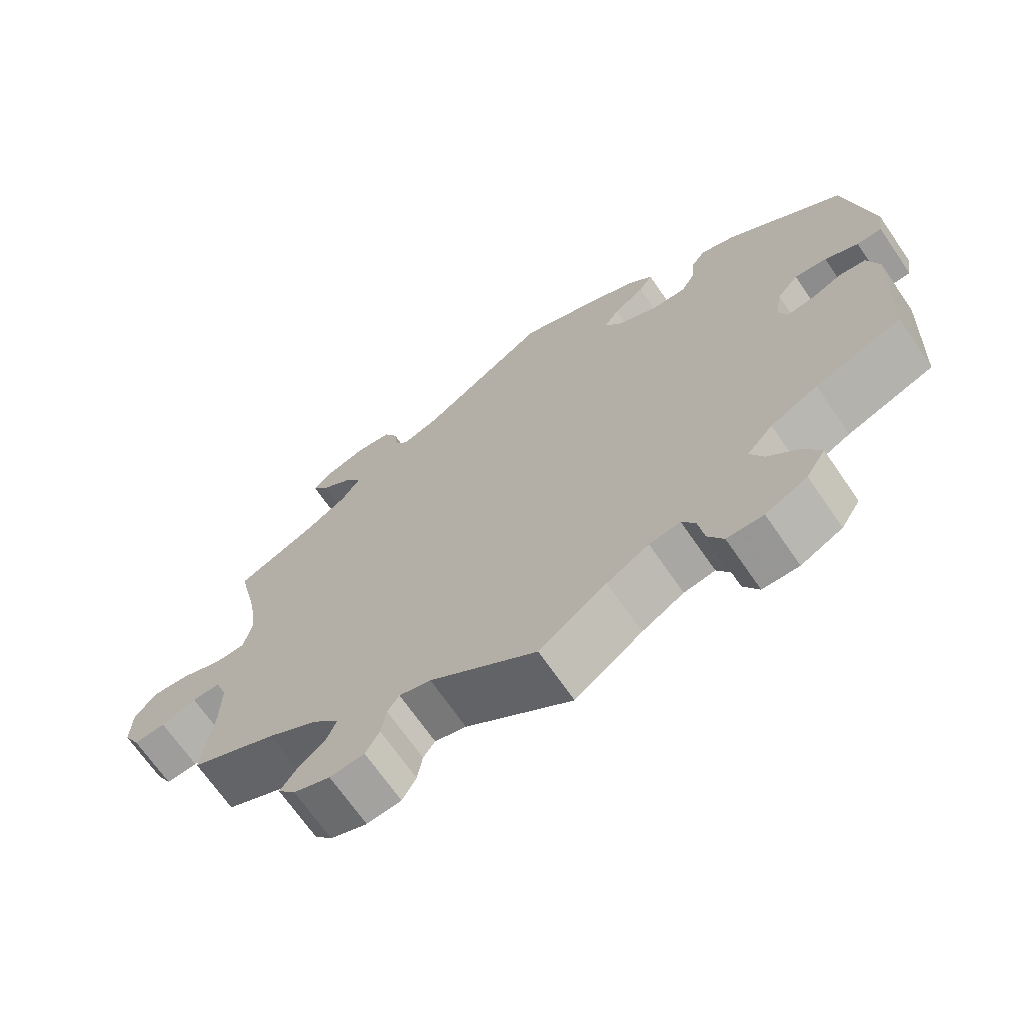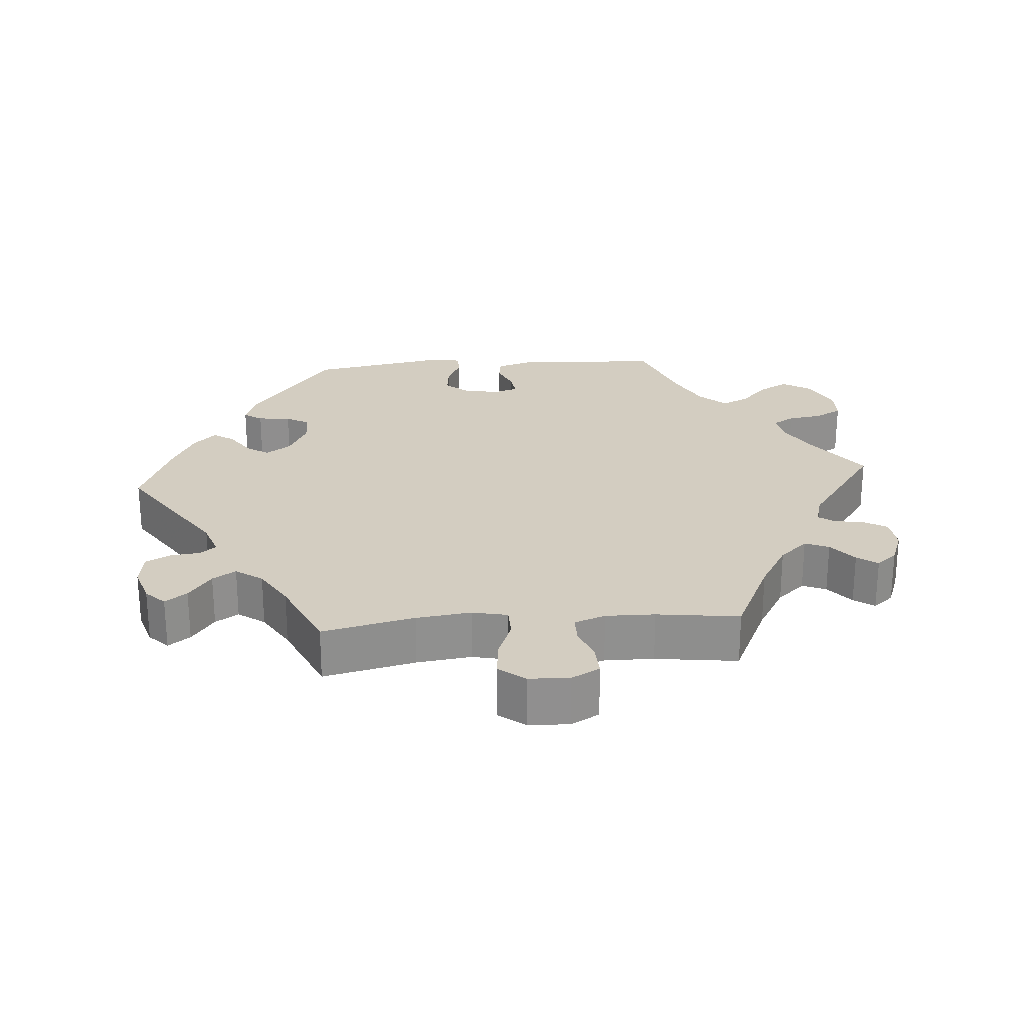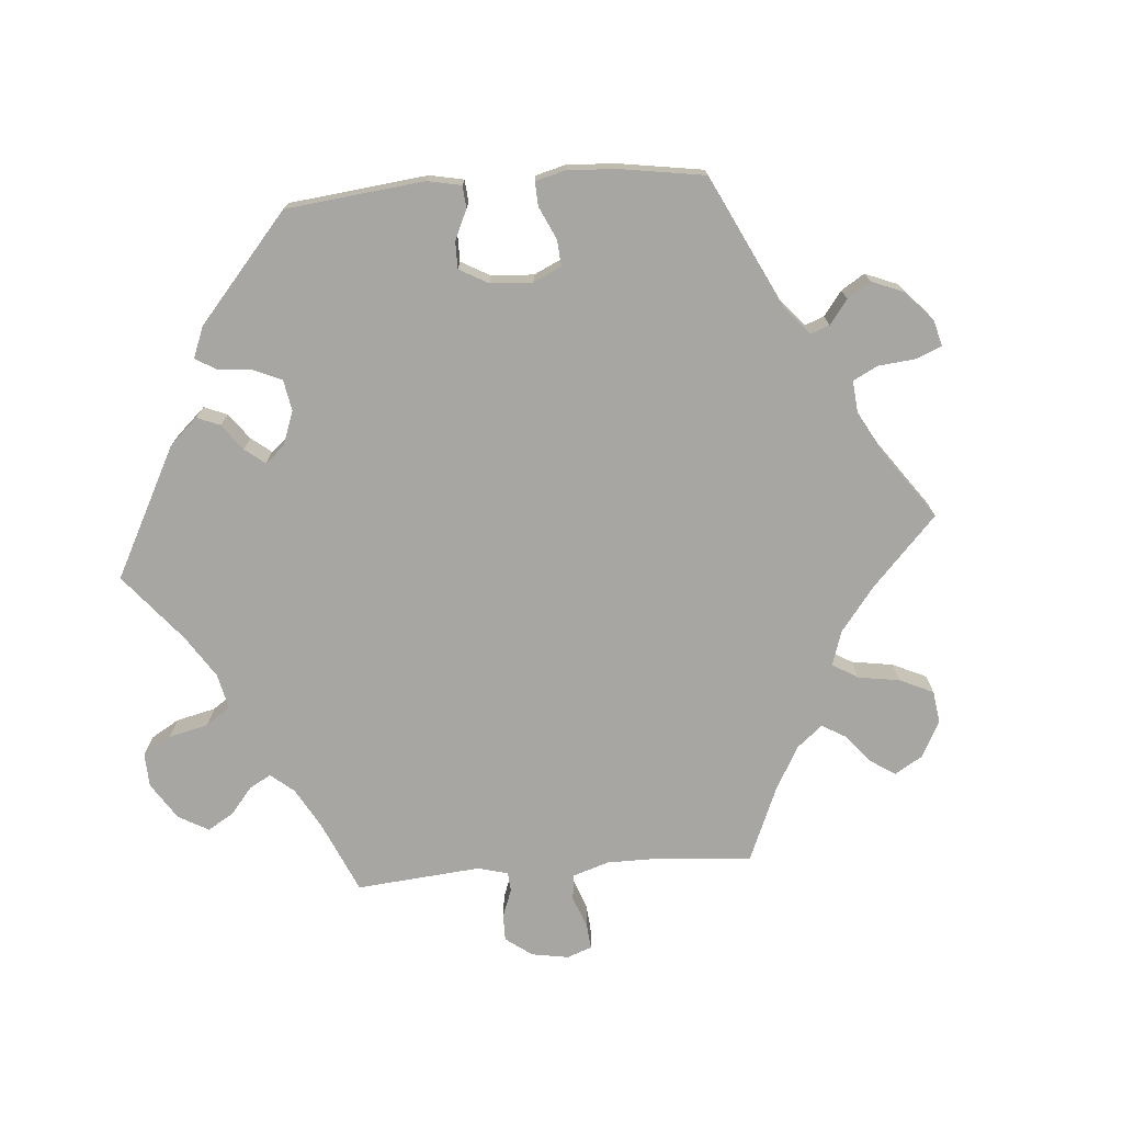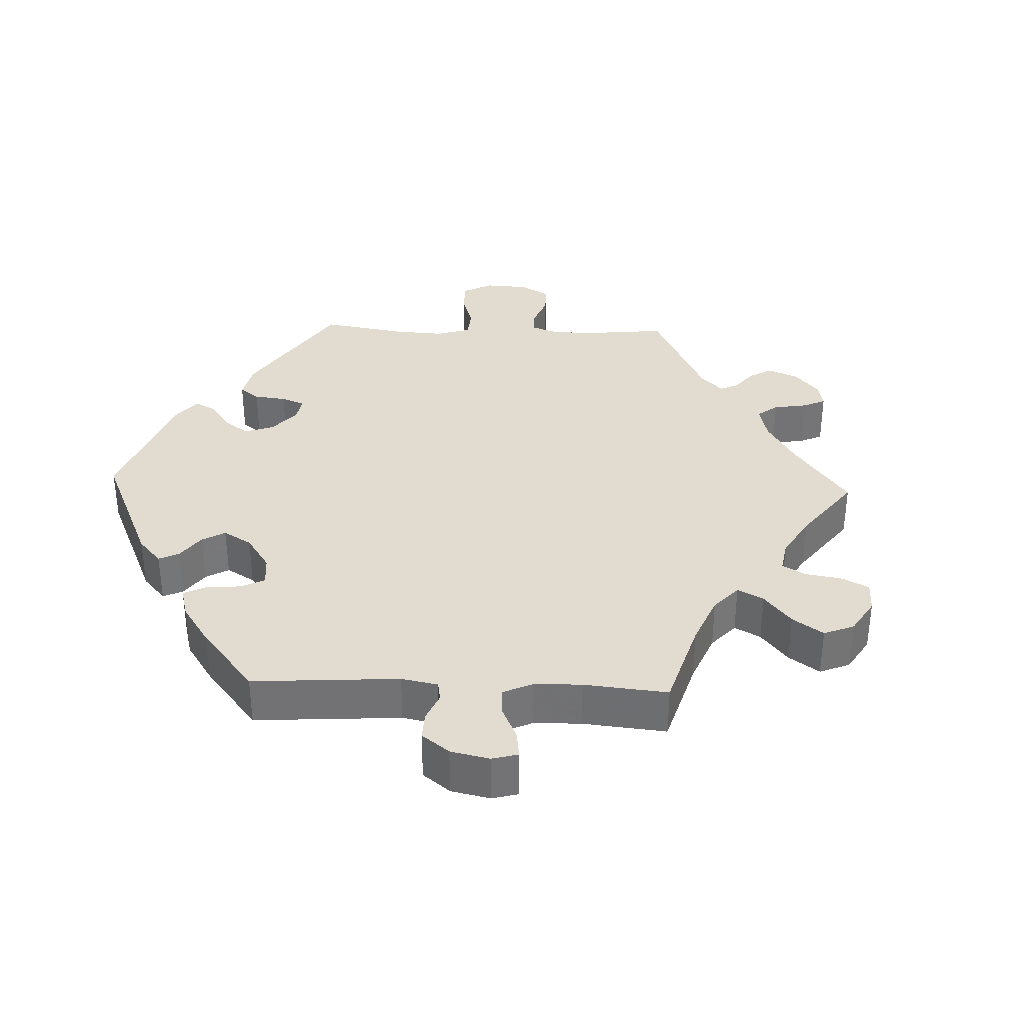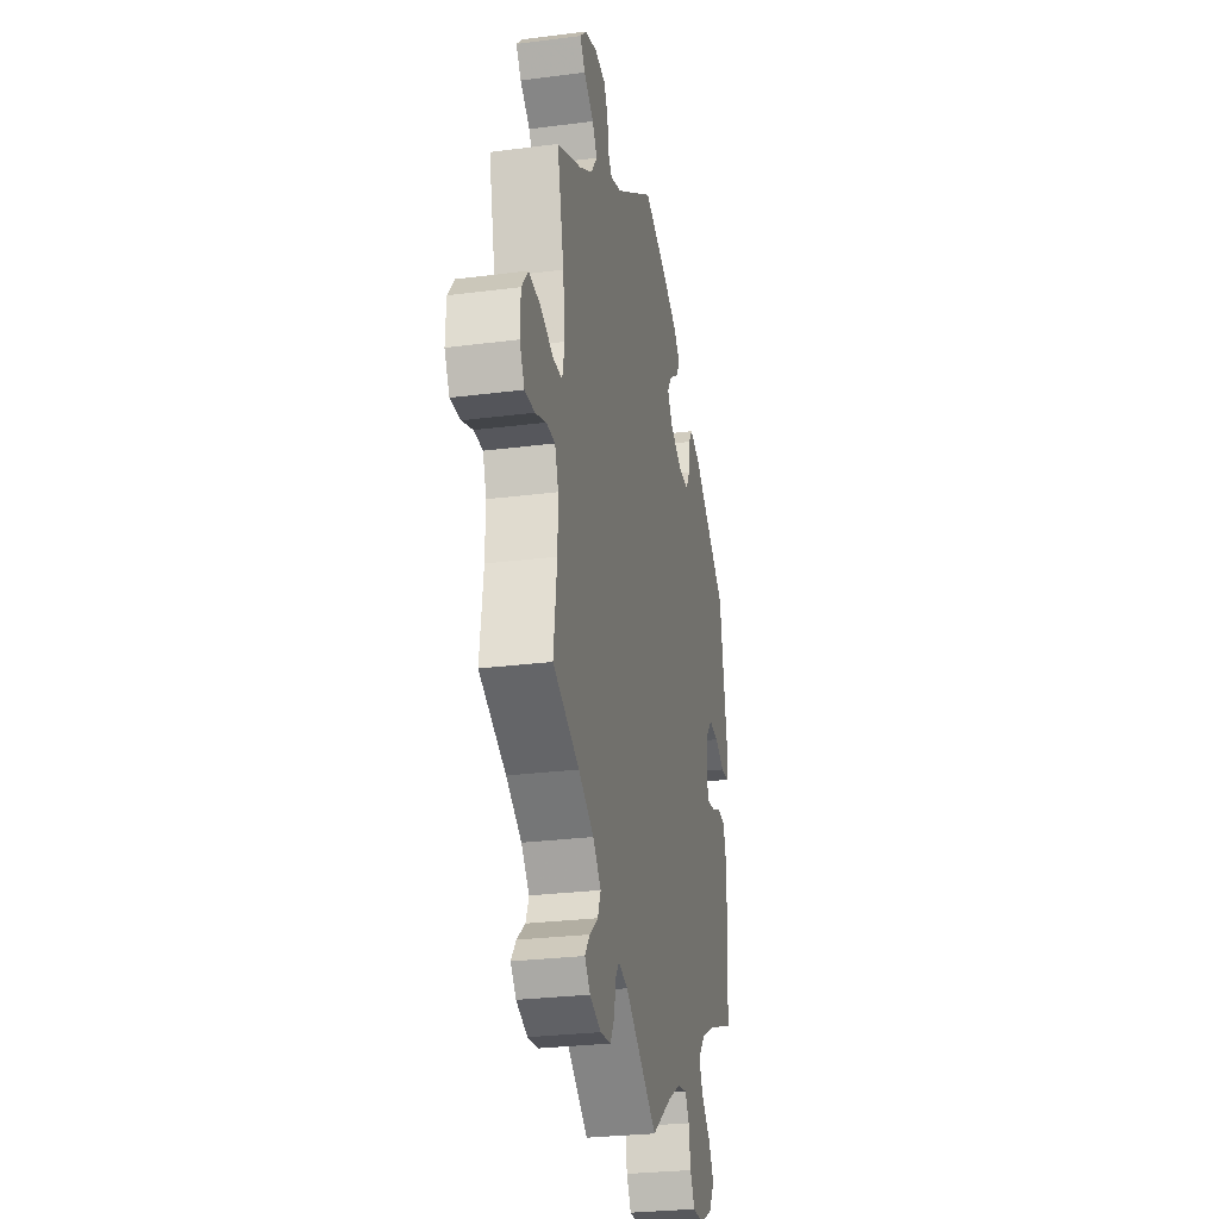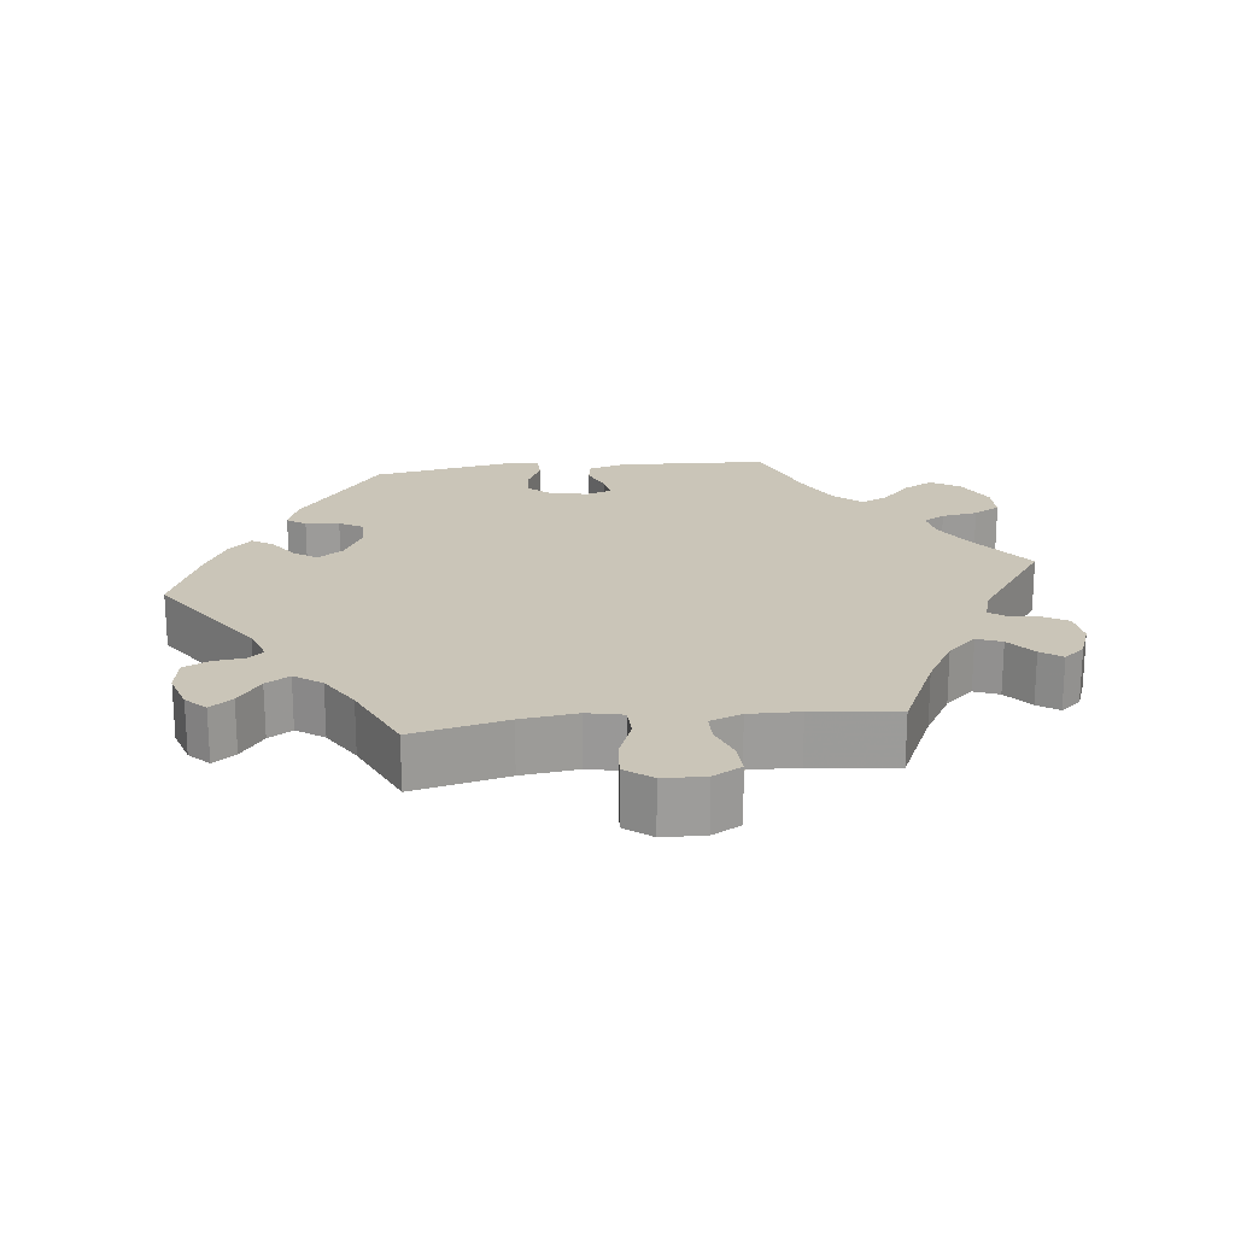
<metadata>
{"format":"obj","ext":"obj","renderer":"f3d","projection":"perspective","resolution":1024,"background":"white","views":[{"elev":-68.8,"azim":-145.5,"up":"+Z"},{"elev":24.8,"azim":85.6,"up":"+Y"},{"elev":-74.0,"azim":-25.5,"up":"+Y"},{"elev":34.5,"azim":32.3,"up":"+Y"},{"elev":-27.5,"azim":101.2,"up":"+Z"},{"elev":20.3,"azim":83.4,"up":"+Y"}]}
</metadata>
<code>
v 0.471 0.07 0.159
v 0.461 0.07 0.081
v 0.472 0.07 0.031
v 0.514 0.07 0.03
v 0.57 0.07 0.052
v 0.623 0.07 0.057
v 0.652 0.07 0.02
v 0.654 0.07 -0.038
v 0.632 0.07 -0.078
v 0.588 0.07 -0.076
v 0.54 0.07 -0.058
v 0.501 0.07 -0.058
v 0.485 0.07 -0.102
v 0.486 0.07 -0.172
v 0.501 0.07 -0.289
v 0.383 0.07 -0.344
v 0.315 0.07 -0.384
v 0.279 0.07 -0.424
v 0.293 0.07 -0.458
v 0.331 0.07 -0.489
v 0.352 0.07 -0.518
v 0.328 0.07 -0.547
v 0.278 0.07 -0.566
v 0.231 0.07 -0.561
v 0.212 0.07 -0.528
v 0.205 0.07 -0.486
v 0.189 0.07 -0.463
v 0.146 0.07 -0.475
v 0.001 0.07 -0.578
v -0.09 0.07 -0.512
v -0.147 0.07 -0.479
v -0.189 0.07 -0.472
v -0.207 0.07 -0.502
v -0.215 0.07 -0.552
v -0.236 0.07 -0.589
v -0.285 0.07 -0.59
v -0.341 0.07 -0.562
v -0.367 0.07 -0.521
v -0.344 0.07 -0.48
v -0.302 0.07 -0.44
v -0.284 0.07 -0.402
v -0.319 0.07 -0.364
v -0.383 0.07 -0.332
v -0.5 0.07 -0.289
v -0.51 0.07 -0.08
v -0.494 0.07 -0.028
v -0.459 0.07 -0.023
v -0.416 0.07 -0.041
v -0.38 0.07 -0.046
v -0.368 0.07 -0.012
v -0.377 0.07 0.039
v -0.406 0.07 0.073
v -0.45 0.07 0.068
v -0.495 0.07 0.047
v -0.529 0.07 0.048
v -0.536 0.07 0.095
v -0.5 0.07 0.289
v -0.341 0.07 0.407
v -0.294 0.07 0.423
v -0.276 0.07 0.397
v -0.271 0.07 0.35
v -0.252 0.07 0.317
v -0.205 0.07 0.318
v -0.151 0.07 0.345
v -0.126 0.07 0.381
v -0.147 0.07 0.412
v -0.189 0.07 0.441
v -0.208 0.07 0.47
v -0.176 0.07 0.502
v -0.112 0.07 0.534
v 0 0.07 0.578
v 0.174 0.07 0.462
v 0.224 0.07 0.445
v 0.242 0.07 0.467
v 0.247 0.07 0.51
v 0.265 0.07 0.545
v 0.314 0.07 0.552
v 0.368 0.07 0.535
v 0.395 0.07 0.508
v 0.372 0.07 0.477
v 0.328 0.07 0.445
v 0.307 0.07 0.412
v 0.334 0.07 0.374
v 0.392 0.07 0.339
v 0.501 0.07 0.29
v 0.471 0 0.159
v 0.461 0 0.081
v 0.472 0 0.031
v 0.514 0 0.03
v 0.57 0 0.052
v 0.623 0 0.057
v 0.652 0 0.02
v 0.654 0 -0.038
v 0.632 0 -0.078
v 0.588 0 -0.076
v 0.54 0 -0.058
v 0.501 0 -0.058
v 0.485 0 -0.102
v 0.486 0 -0.172
v 0.501 0 -0.289
v 0.383 0 -0.344
v 0.315 0 -0.384
v 0.279 0 -0.424
v 0.293 0 -0.458
v 0.331 0 -0.489
v 0.352 0 -0.518
v 0.328 0 -0.547
v 0.278 0 -0.566
v 0.231 0 -0.561
v 0.212 0 -0.528
v 0.205 0 -0.486
v 0.189 0 -0.463
v 0.146 0 -0.475
v 0.001 0 -0.578
v -0.09 0 -0.512
v -0.147 0 -0.479
v -0.189 0 -0.472
v -0.207 0 -0.502
v -0.215 0 -0.552
v -0.236 0 -0.589
v -0.285 0 -0.59
v -0.341 0 -0.562
v -0.367 0 -0.521
v -0.344 0 -0.48
v -0.302 0 -0.44
v -0.284 0 -0.402
v -0.319 0 -0.364
v -0.383 0 -0.332
v -0.5 0 -0.289
v -0.51 0 -0.08
v -0.494 0 -0.028
v -0.459 0 -0.023
v -0.416 0 -0.041
v -0.38 0 -0.046
v -0.368 0 -0.012
v -0.377 0 0.039
v -0.406 0 0.073
v -0.45 0 0.068
v -0.495 0 0.047
v -0.529 0 0.048
v -0.536 0 0.095
v -0.5 0 0.289
v -0.341 0 0.407
v -0.294 0 0.423
v -0.276 0 0.397
v -0.271 0 0.35
v -0.252 0 0.317
v -0.205 0 0.318
v -0.151 0 0.345
v -0.126 0 0.381
v -0.147 0 0.412
v -0.189 0 0.441
v -0.208 0 0.47
v -0.176 0 0.502
v -0.112 0 0.534
v 0 0 0.578
v 0.174 0 0.462
v 0.224 0 0.445
v 0.242 0 0.467
v 0.247 0 0.51
v 0.265 0 0.545
v 0.314 0 0.552
v 0.368 0 0.535
v 0.395 0 0.508
v 0.372 0 0.477
v 0.328 0 0.445
v 0.307 0 0.412
v 0.334 0 0.374
v 0.392 0 0.339
v 0.501 0 0.29
f 84 85 1
f 83 84 1 2
f 82 83 2 3
f 78 79 80 81
f 78 81 82
f 77 78 82
f 74 75 76 77
f 73 74 77 82
f 72 73 82 3
f 70 71 72 3
f 66 67 68 69
f 65 66 69 70
f 58 59 60 61
f 58 61 62
f 57 58 62
f 56 57 62 63
f 53 54 55 56
f 52 53 56 63
f 45 46 47 48
f 43 44 45 48
f 42 43 48 49
f 41 42 49 50
f 37 38 39 40
f 37 40 41
f 36 37 41
f 33 34 35 36
f 32 33 36 41
f 31 32 41 50
f 28 29 30
f 27 28 30 31
f 23 24 25 26
f 23 26 27
f 22 23 27
f 19 20 21 22
f 18 19 22 27
f 17 18 27 31
f 14 15 16
f 13 14 16 17
f 12 13 17 31
f 8 9 10 11
f 8 11 12
f 7 8 12
f 4 5 6 7
f 3 4 7 12
f 65 70 3 12
f 51 52 63 64
f 31 50 51 64
f 12 31 64 65
f 86 170 169
f 87 86 169 168
f 88 87 168 167
f 166 165 164 163
f 167 166 163
f 167 163 162
f 162 161 160 159
f 167 162 159 158
f 88 167 158 157
f 88 157 156 155
f 154 153 152 151
f 155 154 151 150
f 146 145 144 143
f 147 146 143
f 147 143 142
f 148 147 142 141
f 141 140 139 138
f 148 141 138 137
f 133 132 131 130
f 133 130 129 128
f 134 133 128 127
f 135 134 127 126
f 125 124 123 122
f 126 125 122
f 126 122 121
f 121 120 119 118
f 126 121 118 117
f 135 126 117 116
f 115 114 113
f 116 115 113 112
f 111 110 109 108
f 112 111 108
f 112 108 107
f 107 106 105 104
f 112 107 104 103
f 116 112 103 102
f 101 100 99
f 102 101 99 98
f 116 102 98 97
f 96 95 94 93
f 97 96 93
f 97 93 92
f 92 91 90 89
f 97 92 89 88
f 97 88 155 150
f 149 148 137 136
f 149 136 135 116
f 150 149 116 97
f 1 86 87 2
f 2 87 88 3
f 3 88 89 4
f 4 89 90 5
f 5 90 91 6
f 6 91 92 7
f 7 92 93 8
f 8 93 94 9
f 9 94 95 10
f 10 95 96 11
f 11 96 97 12
f 12 97 98 13
f 13 98 99 14
f 14 99 100 15
f 15 100 101 16
f 16 101 102 17
f 17 102 103 18
f 18 103 104 19
f 19 104 105 20
f 20 105 106 21
f 21 106 107 22
f 22 107 108 23
f 23 108 109 24
f 24 109 110 25
f 25 110 111 26
f 26 111 112 27
f 27 112 113 28
f 28 113 114 29
f 29 114 115 30
f 30 115 116 31
f 31 116 117 32
f 32 117 118 33
f 33 118 119 34
f 34 119 120 35
f 35 120 121 36
f 36 121 122 37
f 37 122 123 38
f 38 123 124 39
f 39 124 125 40
f 40 125 126 41
f 41 126 127 42
f 42 127 128 43
f 43 128 129 44
f 44 129 130 45
f 45 130 131 46
f 46 131 132 47
f 47 132 133 48
f 48 133 134 49
f 49 134 135 50
f 50 135 136 51
f 51 136 137 52
f 52 137 138 53
f 53 138 139 54
f 54 139 140 55
f 55 140 141 56
f 56 141 142 57
f 57 142 143 58
f 58 143 144 59
f 59 144 145 60
f 60 145 146 61
f 61 146 147 62
f 62 147 148 63
f 63 148 149 64
f 64 149 150 65
f 65 150 151 66
f 66 151 152 67
f 67 152 153 68
f 68 153 154 69
f 69 154 155 70
f 70 155 156 71
f 71 156 157 72
f 72 157 158 73
f 73 158 159 74
f 74 159 160 75
f 75 160 161 76
f 76 161 162 77
f 77 162 163 78
f 78 163 164 79
f 79 164 165 80
f 80 165 166 81
f 81 166 167 82
f 82 167 168 83
f 83 168 169 84
f 84 169 170 85
f 85 170 86 1

</code>
